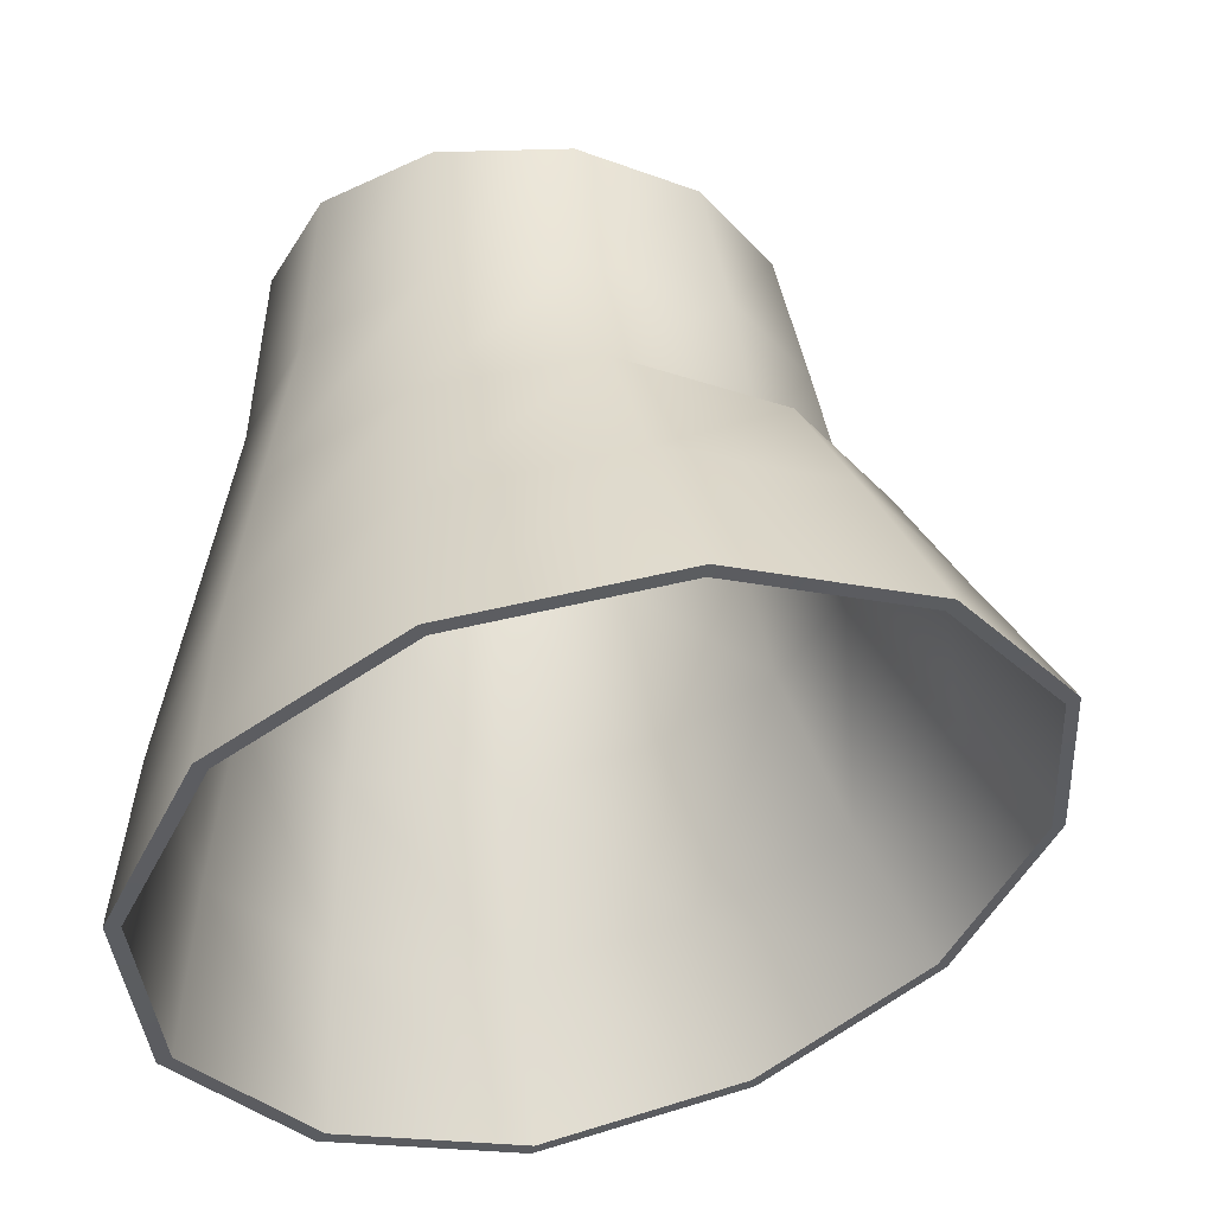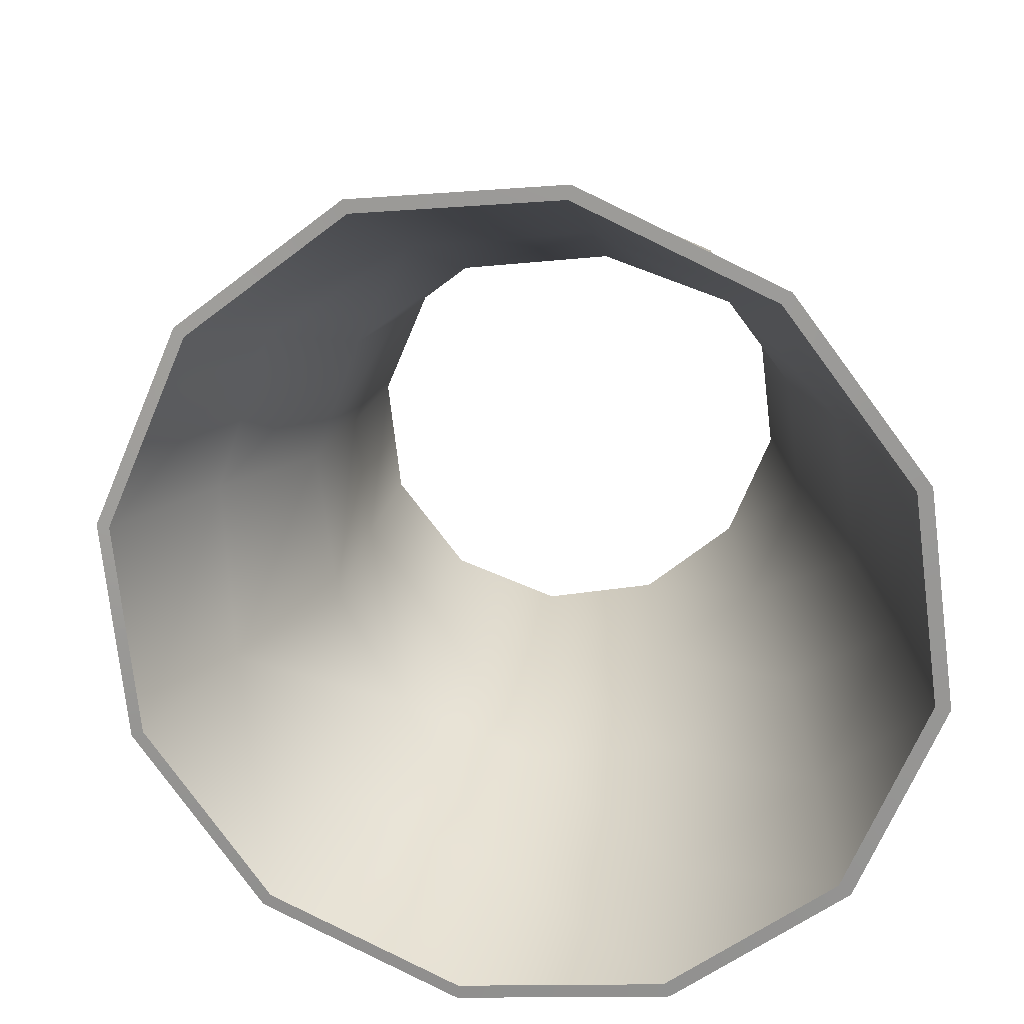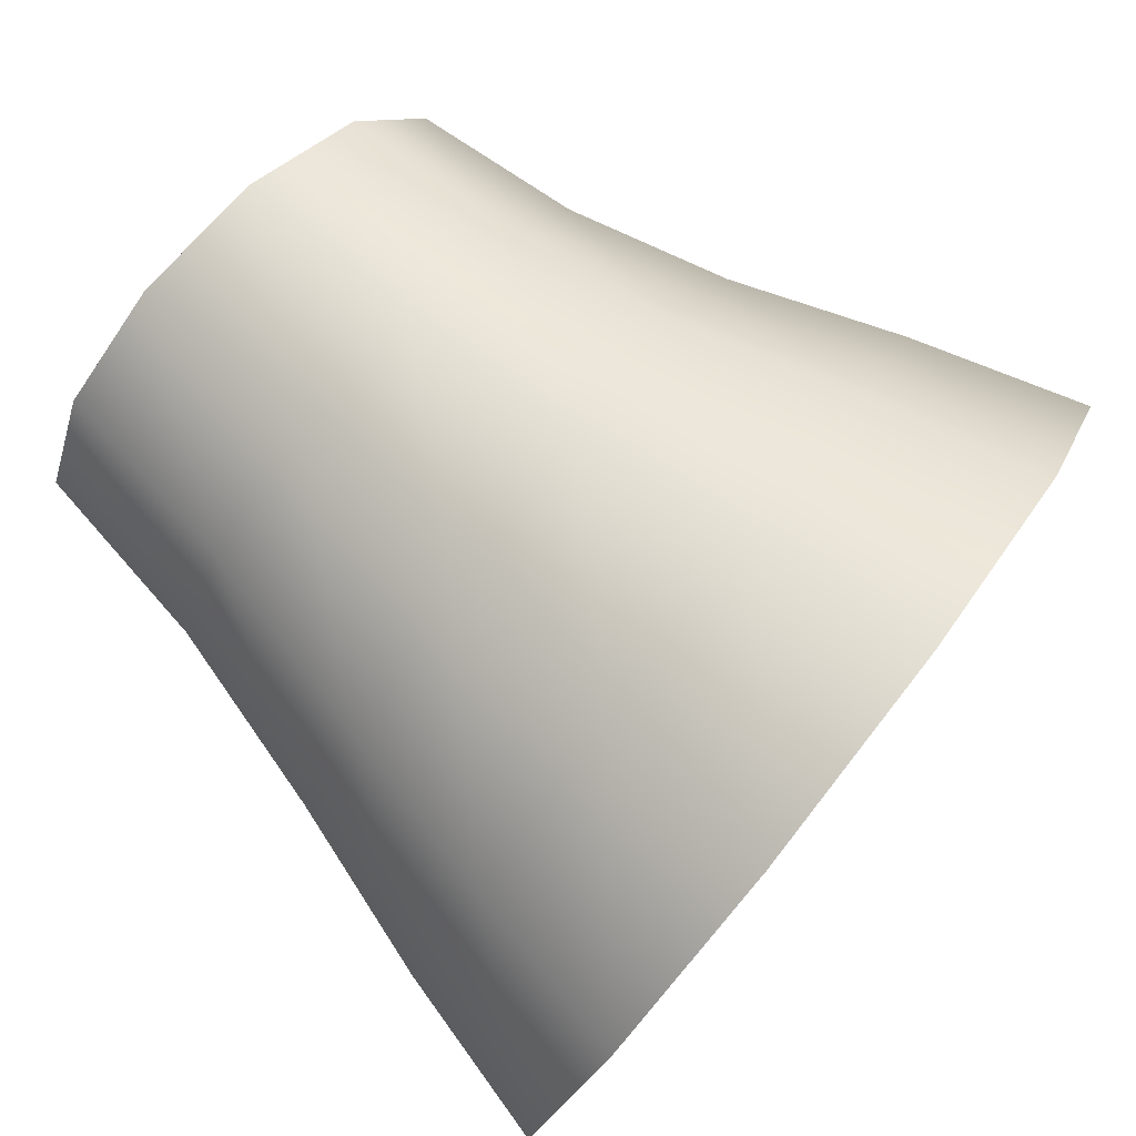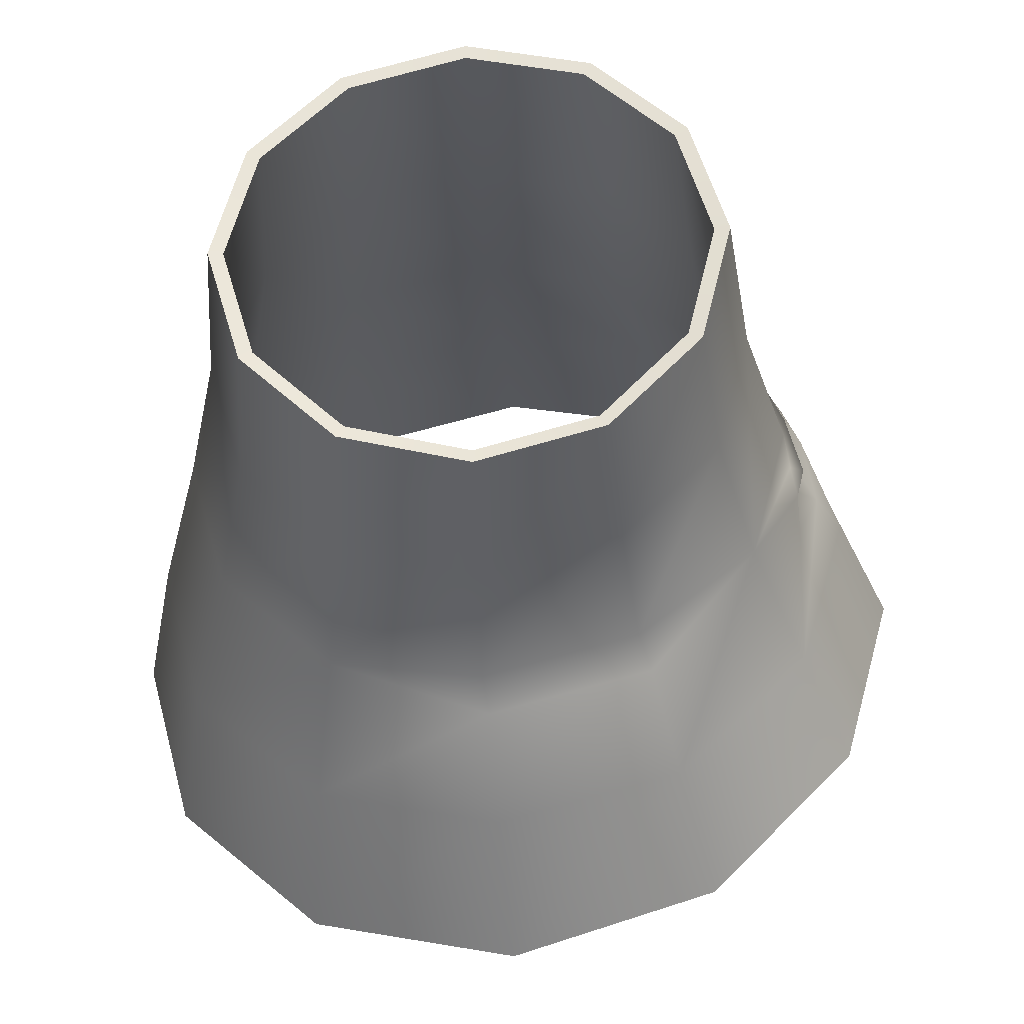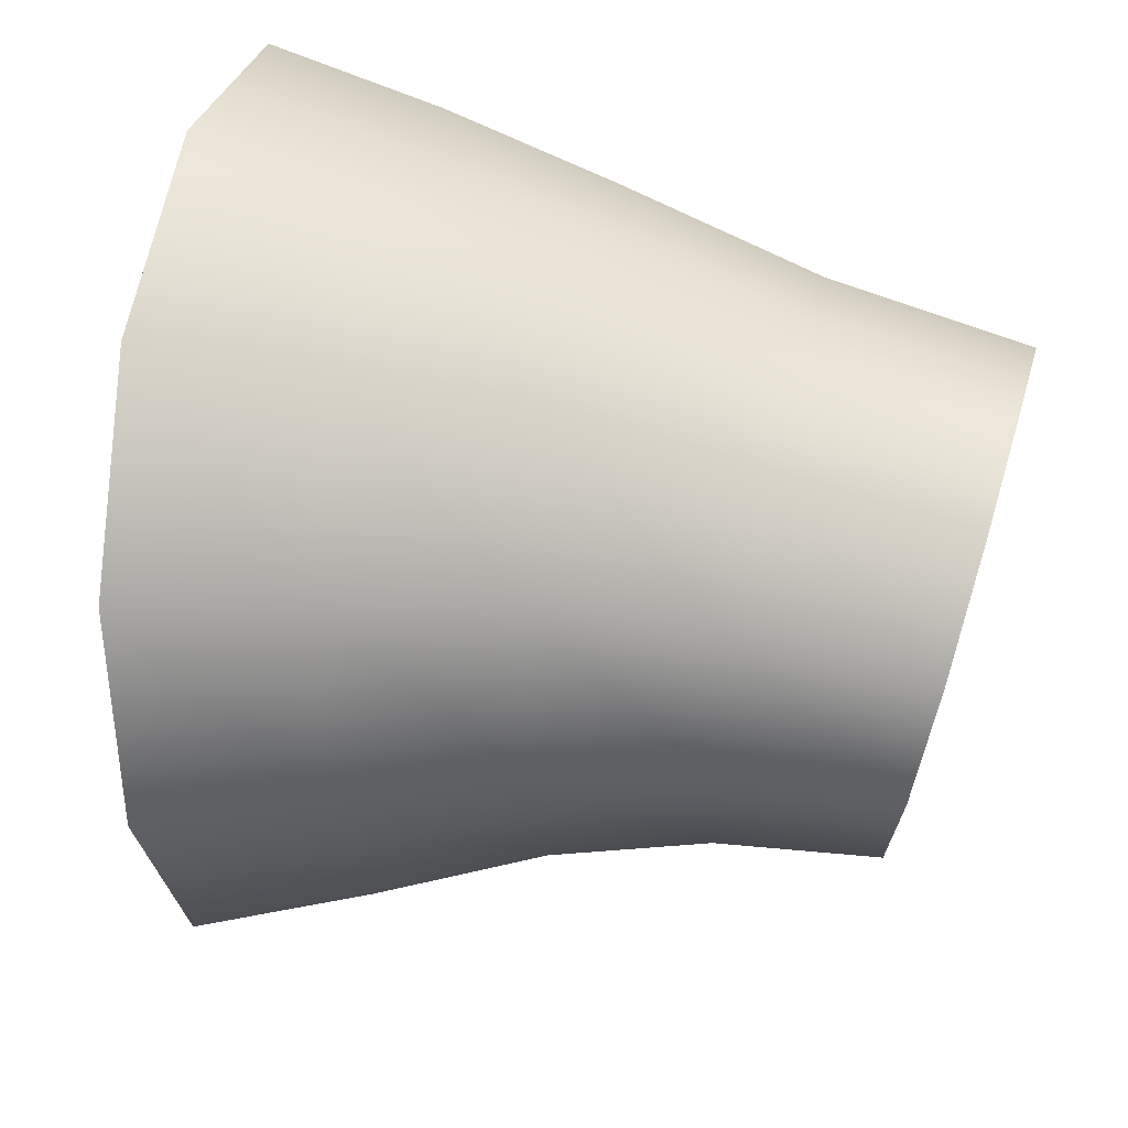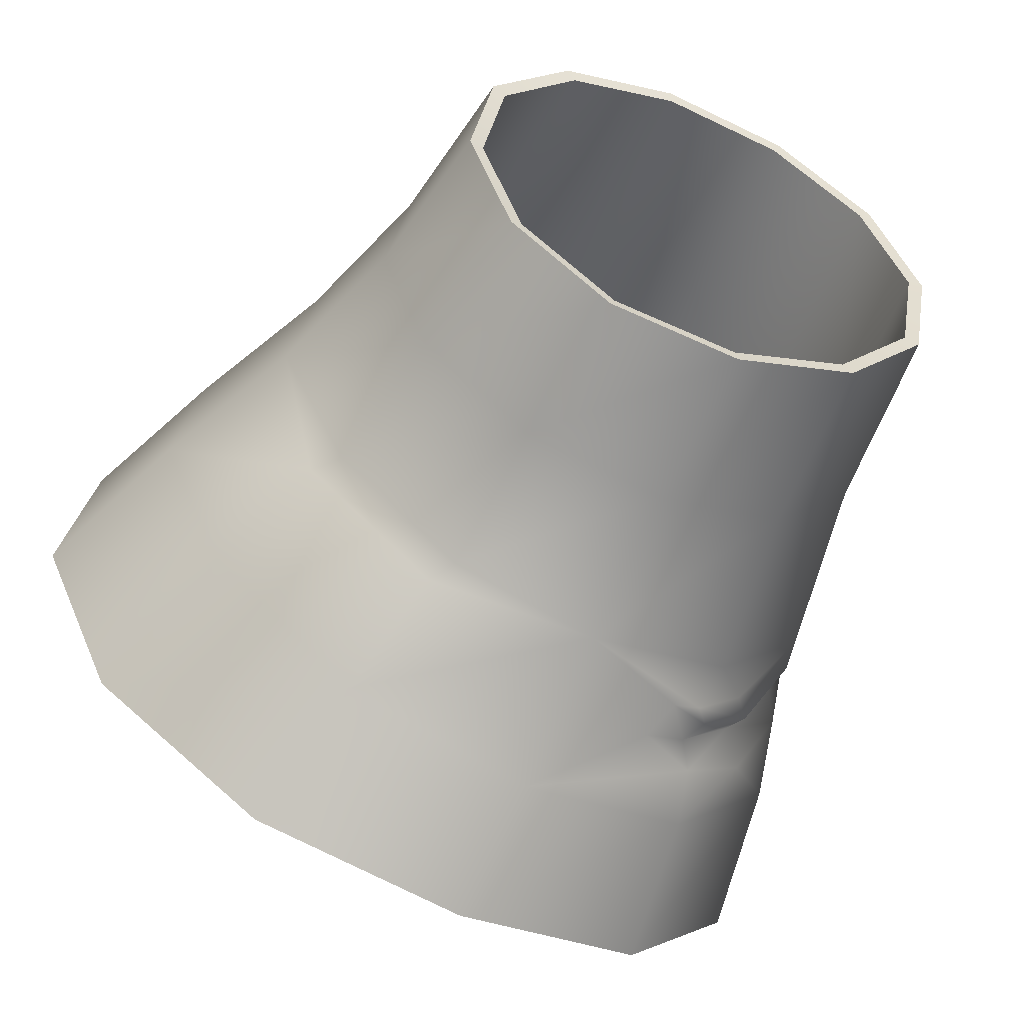
<metadata>
{"format":"obj","ext":"obj","renderer":"f3d","projection":"perspective","resolution":1024,"background":"white","views":[{"elev":-34.3,"azim":82.4,"up":"+Y"},{"elev":-69.4,"azim":-124.3,"up":"+Y"},{"elev":68.5,"azim":-47.1,"up":"+Z"},{"elev":57.1,"azim":122.5,"up":"+Y"},{"elev":73.5,"azim":104.8,"up":"+Z"},{"elev":-52.5,"azim":154.9,"up":"+Z"}]}
</metadata>
<code>
g GarageLamp_Shade
v 0.07665 0.07902 -0.03724
v 0.0357 0.08154 -0.07316
v 0.02993 0.1402 -0.06151
v 0.06783 0.1378 -0.02864
v -0.01889 0.1442 -0.0713
v -0.01736 0.08104 -0.08442
v -0.0655 0.1481 -0.05552
v -0.06854 0.08017 -0.06736
v -0.09762 0.1498 -0.01844
v -0.1041 0.07635 -0.02693
v -0.1068 0.1488 0.03014
v -0.1147 0.07038 0.02613
v -0.09034 0.1461 0.07724
v -0.09741 0.06469 0.07769
v -0.05265 0.1432 0.1102
v -0.05665 0.06188 0.1139
v -0.00376 0.1412 0.1201
v -0.003332 0.06292 0.1249
v -0.01542 0.01908 -0.1004
v 0.03826 0.01503 -0.08736
v 0.08767 0.01257 -0.04335
v -0.06841 0.01619 -0.08286
v -0.1108 0.004621 -0.03574
v -0.1273 -0.006561 0.02176
v -0.1122 -0.01886 0.08311
v -0.1493 -0.07977 0.01197
v -0.1249 -0.09017 0.08357
v -0.1622 -0.1471 0.000394
v -0.1455 -0.1219 -0.08271
v -0.1286 -0.06147 -0.05817
v -0.08871 -0.0964 -0.1454
v -0.07871 -0.04555 -0.1133
v -0.006807 -0.0812 -0.1702
v -0.01245 -0.0355 -0.1393
v 0.07802 -0.08333 -0.153
v 0.05983 -0.0234 -0.1191
v 0.1432 -0.09404 -0.09557
v 0.1188 -0.03348 -0.07215
v -0.1345 -0.1593 0.08192
v -0.06796 -0.09329 0.1342
v -0.06966 -0.1629 0.1396
v 0.00637 -0.08796 0.1504
v 0.01505 -0.1571 0.1581
v 0.1709 -0.1076 -0.01408
v 0.1431 -0.04442 -0.000629
v 0.1539 -0.1251 0.06935
v 0.1283 -0.05987 0.07255
v 0.0969 -0.1432 0.1324
v 0.07819 -0.07577 0.1278
v 0.01505 -0.1571 0.1581
v 0.00637 -0.08796 0.1504
v -0.002281 -0.01623 0.1388
v -0.06473 -0.02134 0.1257
v 0.05879 -0.007868 0.1192
v -0.002281 -0.01623 0.1388
v 0.1013 0.005018 0.07152
v 0.1149 0.01226 0.009555
v 0.04817 0.06667 0.1078
v -0.003332 0.06292 0.1249
v 0.04316 0.1398 0.1043
v -0.00376 0.1412 0.1201
v 0.07548 0.1385 0.06713
v 0.08399 0.07104 0.0673
v 0.08452 0.1375 0.01847
v 0.09477 0.07303 0.01398
v 0.0819 0.07911 -0.04071
v 0.0729 0.139 -0.03199
v 0.03267 0.1415 -0.06691
v 0.03857 0.08153 -0.07881
v -0.01922 0.1455 -0.07738
v -0.01771 0.08278 -0.09039
v -0.0689 0.1491 -0.06062
v -0.07192 0.0817 -0.07237
v -0.1032 0.1506 -0.02111
v -0.1097 0.07757 -0.02956
v -0.1129 0.1495 0.03061
v -0.1209 0.07129 0.02662
v -0.09546 0.1466 0.08071
v -0.1025 0.06535 0.08115
v -0.0554 0.1436 0.1157
v -0.05939 0.06236 0.1194
v -0.003391 0.1416 0.1263
v -0.002963 0.06333 0.1311
v 0.04156 0.0202 -0.09133
v 0.09148 0.01771 -0.04686
v -0.07957 0.01754 -0.09185
v -0.01633 0.0245 -0.1126
v -0.07841 -0.001743 -0.0979
v -0.063 0.004452 -0.1096
v -0.1172 -0.01734 0.08651
v -0.1378 -0.007082 0.02303
v -0.1553 -0.07822 0.01262
v -0.1408 -0.06038 -0.06484
v -0.1509 -0.1218 -0.08503
v -0.09213 -0.09539 -0.1499
v -0.08869 -0.0435 -0.1224
v -0.00726 -0.07955 -0.1756
v -0.01299 -0.03217 -0.1445
v 0.08054 -0.08162 -0.1577
v 0.06439 -0.02769 -0.1277
v 0.148 -0.09267 -0.09835
v 0.1236 -0.03094 -0.07503
v -0.1682 -0.1476 0.000958
v -0.13 -0.08937 0.08702
v -0.1396 -0.1603 0.08531
v -0.07076 -0.0927 0.1397
v -0.07241 -0.1641 0.145
v 0.006592 -0.08733 0.1566
v 0.01529 -0.158 0.1642
v 0.1767 -0.1068 -0.01408
v 0.1489 -0.04218 -0.000637
v 0.1591 -0.1249 0.07229
v 0.1334 -0.05815 0.07553
v 0.1 -0.1436 0.1375
v 0.08133 -0.07468 0.1331
v 0.01529 -0.158 0.1642
v 0.006592 -0.08733 0.1566
v -0.0675 -0.02058 0.1312
v -0.00201 -0.01566 0.145
v 0.06169 -0.004983 0.1242
v -0.00201 -0.01566 0.145
v 0.1064 0.007228 0.07437
v 0.12 0.01742 0.008982
v 0.1031 0.01469 -0.0579
v 0.05157 0.01731 -0.1038
v 0.05158 0.06718 0.113
v -0.002963 0.06333 0.1311
v 0.04658 0.1403 0.1095
v -0.003391 0.1416 0.1263
v 0.08102 0.1392 0.06986
v 0.08951 0.07188 0.07003
v 0.09063 0.1385 0.01806
v 0.1006 0.07594 0.01376
v -0.05769 -0.01036 -0.1153
v -0.08391 -0.02445 -0.1107
v -0.07777 -0.01617 -0.103
v -0.1032 -0.02237 -0.07781
v -0.113 -0.03324 -0.0874
v -0.1318 -0.03014 -0.05294
v -0.1241 -0.01855 -0.04628
v -0.1263 -0.006157 -0.04507
v -0.124 0.006086 -0.04224
v -0.1015 -0.007564 -0.07444
v -0.1065 -0.01247 -0.0803
v -0.08191 -0.004759 -0.1029
v 0.03267 0.1415 -0.06691
v 0.0729 0.139 -0.03199
v 0.06783 0.1378 -0.02864
v 0.02993 0.1402 -0.06151
v -0.01922 0.1455 -0.07738
v -0.01889 0.1442 -0.0713
v -0.0689 0.1491 -0.06062
v -0.0655 0.1481 -0.05552
v -0.1032 0.1506 -0.02111
v -0.09762 0.1498 -0.01844
v -0.1129 0.1495 0.03061
v -0.1068 0.1488 0.03014
v -0.09546 0.1466 0.08071
v -0.09034 0.1461 0.07724
v -0.0554 0.1436 0.1157
v -0.05265 0.1432 0.1102
v -0.003391 0.1416 0.1263
v -0.00376 0.1412 0.1201
v 0.08452 0.1375 0.01847
v 0.09063 0.1385 0.01806
v 0.07548 0.1385 0.06713
v 0.08102 0.1392 0.06986
v 0.04316 0.1398 0.1043
v 0.04658 0.1403 0.1095
v -0.00376 0.1412 0.1201
v -0.003391 0.1416 0.1263
v 0.148 -0.09267 -0.09835
v 0.08054 -0.08162 -0.1577
v 0.07802 -0.08333 -0.153
v 0.1432 -0.09404 -0.09557
v -0.006807 -0.0812 -0.1702
v -0.00726 -0.07955 -0.1756
v -0.08871 -0.0964 -0.1454
v -0.09213 -0.09539 -0.1499
v -0.1455 -0.1219 -0.08271
v -0.1509 -0.1218 -0.08503
v -0.1622 -0.1471 0.000394
v -0.1682 -0.1476 0.000958
v -0.1345 -0.1593 0.08192
v -0.1396 -0.1603 0.08531
v -0.06966 -0.1629 0.1396
v -0.07241 -0.1641 0.145
v 0.01505 -0.1571 0.1581
v 0.01529 -0.158 0.1642
v 0.1767 -0.1068 -0.01408
v 0.1709 -0.1076 -0.01408
v 0.1591 -0.1249 0.07229
v 0.1539 -0.1251 0.06935
v 0.1 -0.1436 0.1375
v 0.0969 -0.1432 0.1324
v 0.01529 -0.158 0.1642
v 0.01505 -0.1571 0.1581
g GarageLamp_Shade_0
f -195 -196 -197
f -194 -195 -197
f -195 -193 -196
f -193 -192 -196
f -193 -191 -192
f -191 -190 -192
f -191 -189 -190
f -189 -188 -190
f -189 -187 -188
f -187 -186 -188
f -187 -185 -186
f -185 -184 -186
f -185 -183 -184
f -183 -182 -184
f -183 -181 -182
f -181 -180 -182
f -192 -190 -179
f -192 -179 -178
f -196 -192 -178
f -196 -178 -177
f -197 -196 -177
f -190 -176 -179
f -190 -188 -176
f -188 -175 -176
f -188 -186 -175
f -186 -174 -175
f -186 -184 -174
f -184 -173 -174
f -184 -182 -173
f -174 -173 -172
f -173 -171 -172
f -172 -171 -170
f -172 -170 -169
f -168 -172 -169
f -168 -175 -174
f -172 -168 -174
f -175 -168 -176
f -168 -169 -167
f -166 -168 -167
f -168 -166 -176
f -166 -167 -165
f -164 -166 -165
f -164 -165 -163
f -162 -164 -163
f -162 -163 -161
f -160 -162 -161
f -171 -159 -170
f -171 -158 -159
f -158 -157 -159
f -158 -156 -157
f -156 -155 -157
f -160 -161 -154
f -153 -160 -154
f -153 -154 -152
f -151 -153 -152
f -151 -152 -150
f -149 -151 -150
f -149 -150 -148
f -147 -149 -148
f -146 -156 -158
f -145 -146 -158
f -145 -158 -171
f -173 -145 -171
f -144 -149 -147
f -143 -144 -147
f -142 -151 -149
f -144 -142 -149
f -141 -153 -151
f -142 -141 -151
f -182 -145 -173
f -180 -146 -145
f -182 -180 -145
f -140 -144 -143
f -139 -140 -143
f -138 -140 -139
f -137 -138 -139
f -138 -136 -140
f -136 -135 -140
f -135 -142 -144
f -140 -135 -144
f -136 -134 -135
f -134 -133 -135
f -133 -141 -142
f -135 -133 -142
f -134 -194 -133
f -194 -197 -133
f -133 -197 -141
f -197 -177 -141
f -177 -160 -141
f -177 -178 -160
f -178 -162 -160
f -178 -179 -162
f -179 -164 -162
f -164 -179 -166
f -179 -176 -166
f -160 -153 -141
f -130 -131 -132
f -129 -130 -132
f -128 -130 -129
f -127 -128 -129
f -126 -128 -127
f -125 -126 -127
f -124 -126 -125
f -123 -124 -125
f -122 -124 -123
f -121 -122 -123
f -120 -122 -121
f -119 -120 -121
f -118 -120 -119
f -117 -118 -119
f -116 -118 -117
f -115 -116 -117
f -127 -129 -114
f -114 -129 -113
f -129 -132 -113
f -123 -125 -112
f -112 -125 -111
f -110 -112 -111
f -109 -110 -111
f -111 -127 -114
f -125 -127 -111
f -117 -119 -108
f -108 -119 -107
f -108 -107 -106
f -106 -107 -105
f -106 -105 -104
f -104 -105 -103
f -105 -102 -103
f -103 -102 -101
f -102 -100 -101
f -101 -100 -99
f -100 -98 -99
f -99 -98 -97
f -98 -96 -97
f -95 -106 -104
f -94 -106 -95
f -94 -108 -106
f -93 -94 -95
f -92 -94 -93
f -91 -92 -93
f -90 -92 -91
f -89 -90 -91
f -97 -96 -88
f -96 -87 -88
f -88 -87 -86
f -87 -85 -86
f -86 -85 -84
f -85 -83 -84
f -84 -83 -82
f -83 -81 -82
f -92 -80 -94
f -80 -108 -94
f -79 -80 -92
f -90 -79 -92
f -83 -78 -81
f -78 -77 -81
f -76 -78 -83
f -85 -76 -83
f -75 -76 -85
f -87 -75 -85
f -74 -75 -87
f -96 -74 -87
f -73 -74 -96
f -98 -73 -96
f -111 -73 -98
f -100 -111 -98
f -80 -117 -108
f -115 -117 -80
f -79 -115 -80
f -78 -72 -77
f -72 -71 -77
f -72 -70 -71
f -70 -69 -71
f -68 -70 -72
f -67 -68 -72
f -66 -68 -67
f -65 -66 -67
f -131 -66 -65
f -132 -131 -65
f -67 -72 -78
f -76 -67 -78
f -65 -67 -76
f -75 -65 -76
f -132 -65 -75
f -113 -132 -75
f -74 -113 -75
f -114 -113 -74
f -73 -114 -74
f -111 -114 -73
f -64 -111 -100
f -63 -64 -100
f -102 -63 -100
f -64 -63 -62
f -61 -62 -63
f -60 -61 -63
f -60 -63 -102
f -105 -60 -102
f -105 -59 -60
f -60 -59 -61
f -107 -59 -105
f -107 -58 -59
f -59 -58 -61
f -107 -57 -58
f -107 -56 -57
f -55 -57 -56
f -107 -121 -56
f -121 -123 -56
f -56 -123 -112
f -112 -55 -56
f -119 -121 -107
f -55 -54 -57
f -62 -61 -54
f -58 -57 -54
f -61 -58 -54
f -53 -62 -54
f -110 -53 -54
f -55 -110 -54
f -112 -110 -55
f -53 -110 -109
f -62 -53 -109
f -64 -62 -109
f -64 -109 -111
f -50 -51 -52
f -49 -50 -52
f -49 -52 -48
f -47 -49 -48
f -47 -48 -46
f -45 -47 -46
f -45 -46 -44
f -43 -45 -44
f -43 -44 -42
f -41 -43 -42
f -41 -42 -40
f -39 -41 -40
f -39 -40 -38
f -37 -39 -38
f -37 -38 -36
f -35 -37 -36
f -50 -34 -51
f -34 -33 -51
f -34 -32 -33
f -32 -31 -33
f -32 -30 -31
f -30 -29 -31
f -30 -28 -29
f -28 -27 -29
f -24 -25 -26
f -23 -24 -26
f -24 -22 -25
f -22 -21 -25
f -22 -20 -21
f -20 -19 -21
f -20 -18 -19
f -18 -17 -19
f -18 -16 -17
f -16 -15 -17
f -16 -14 -15
f -14 -13 -15
f -14 -12 -13
f -12 -11 -13
f -12 -10 -11
f -10 -9 -11
f -23 -26 -8
f -7 -23 -8
f -7 -8 -6
f -5 -7 -6
f -5 -6 -4
f -3 -5 -4
f -3 -4 -2
f -1 -3 -2

</code>
